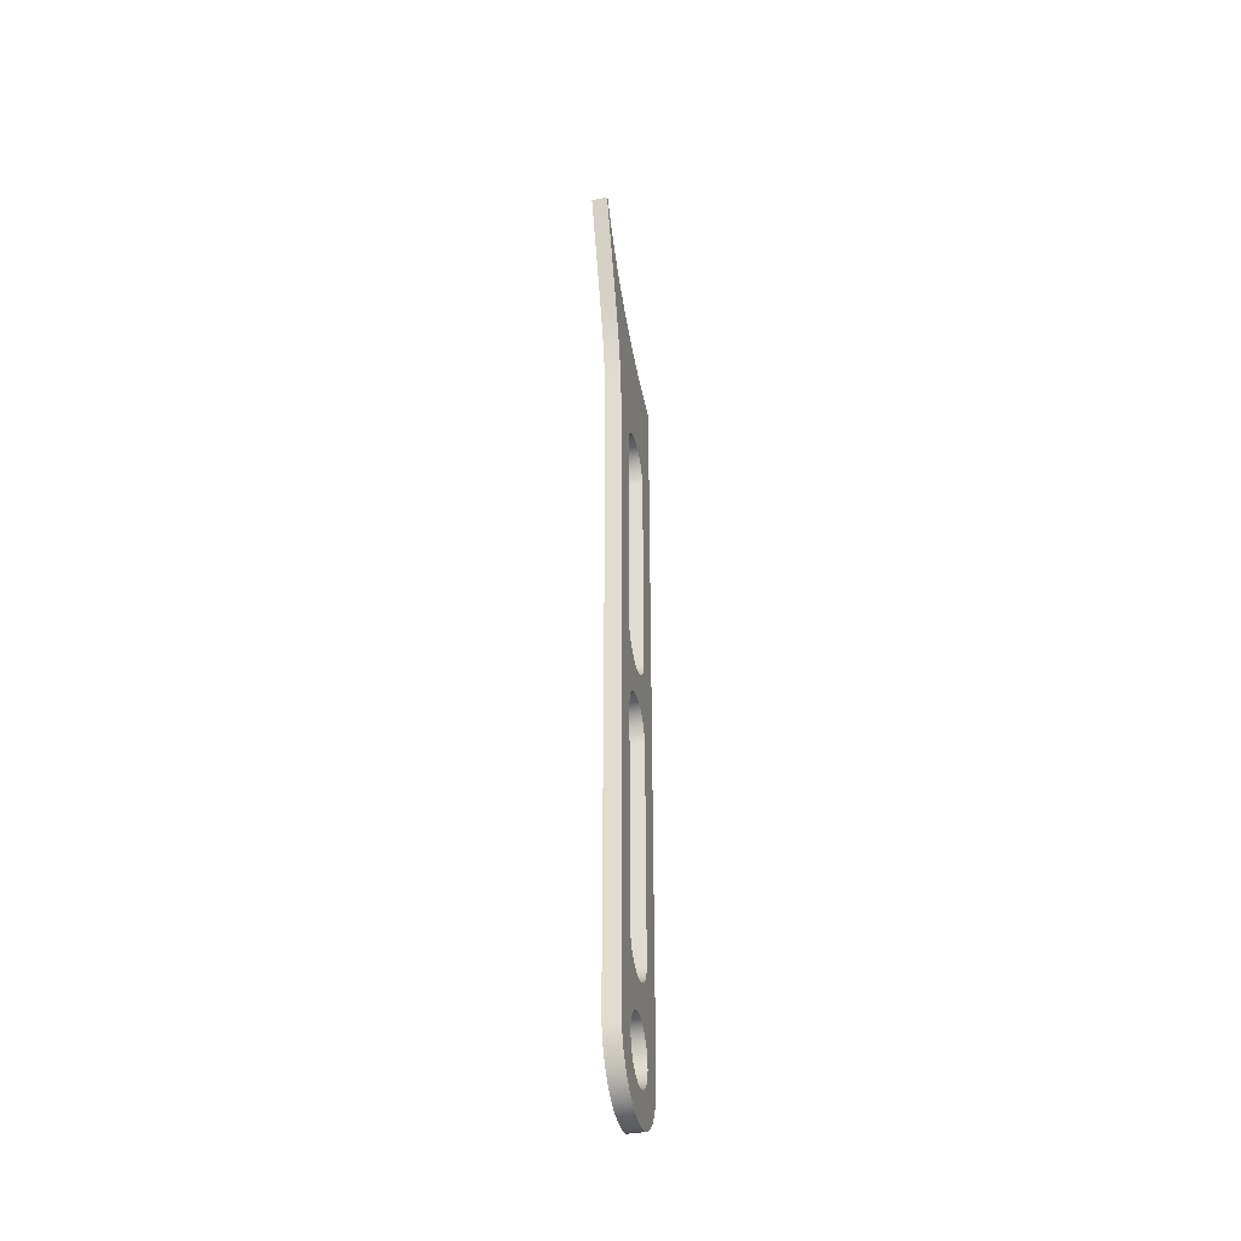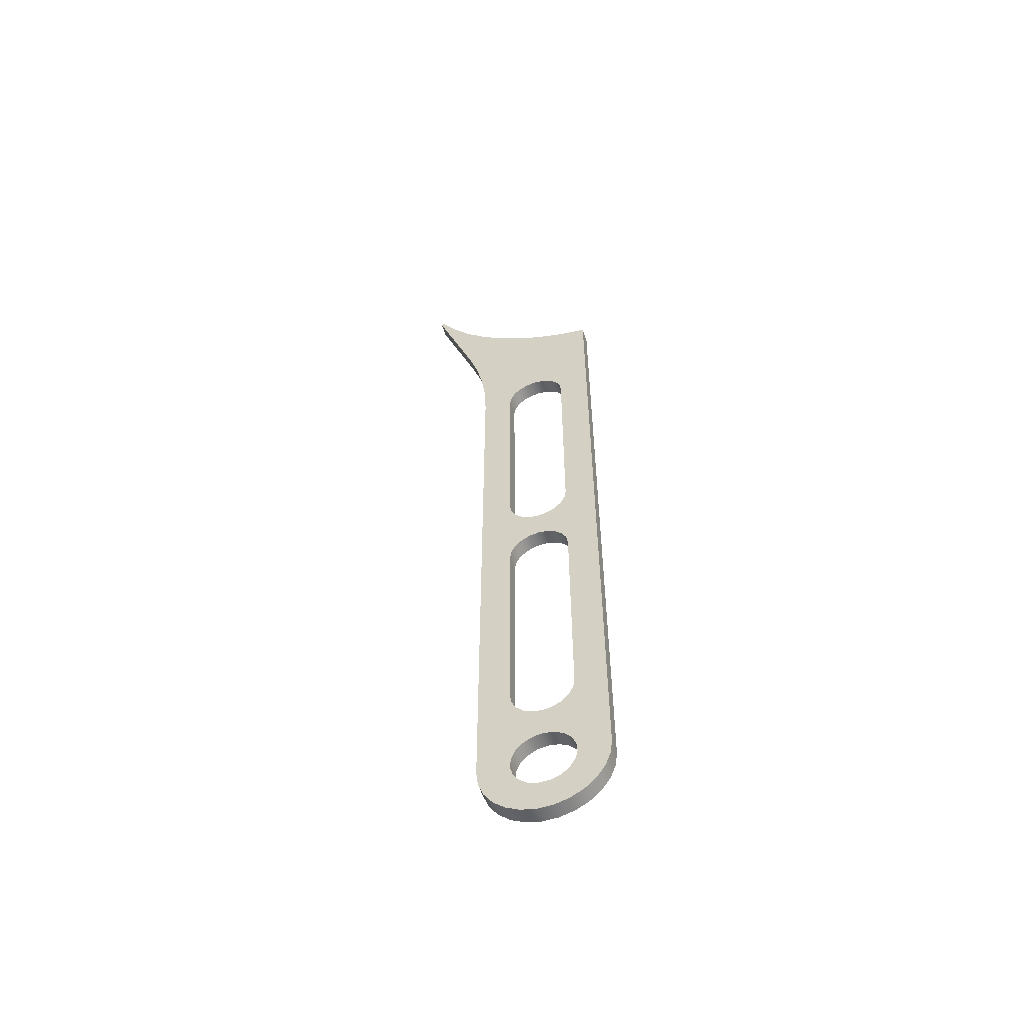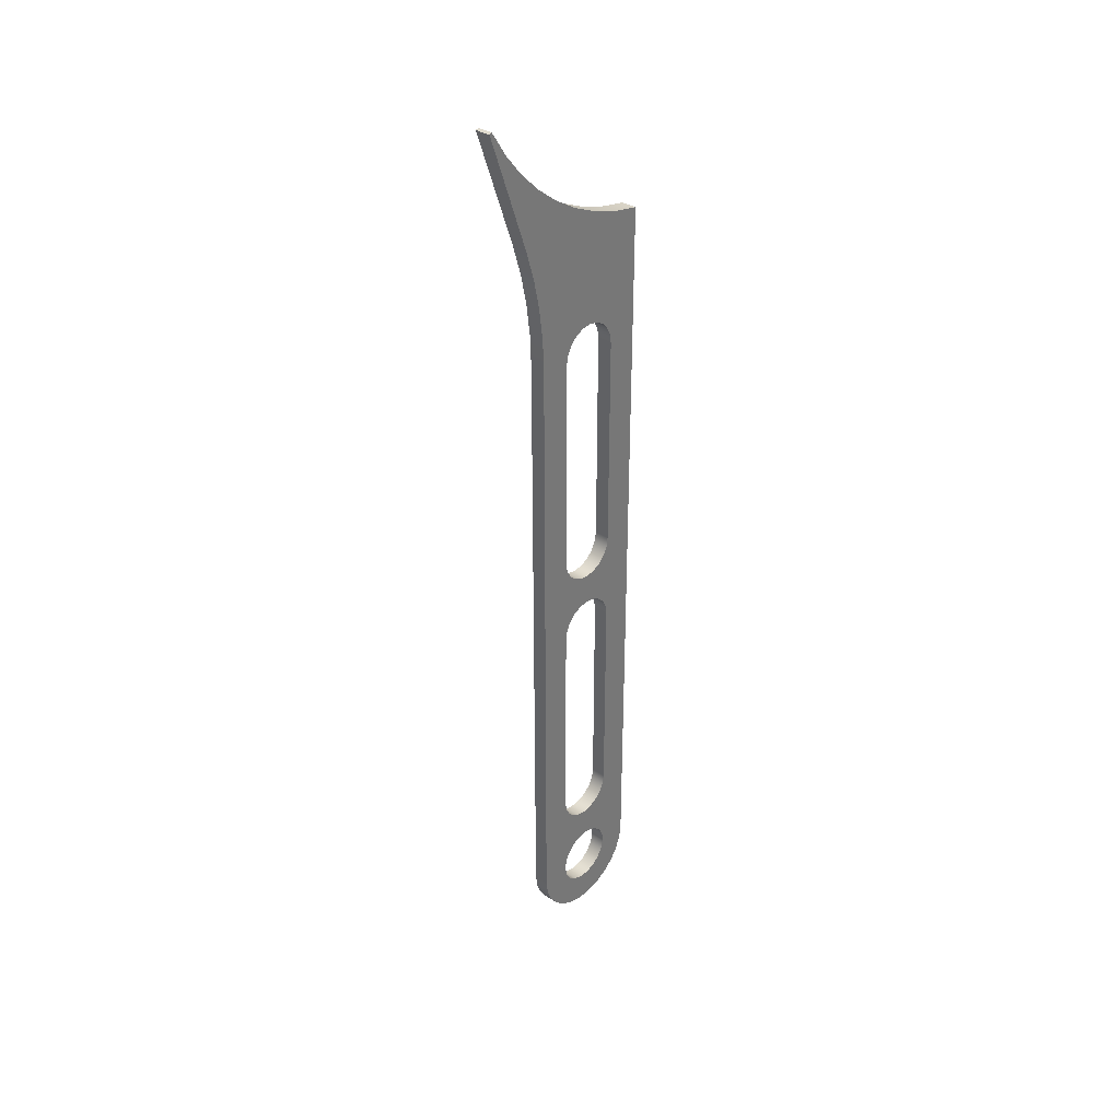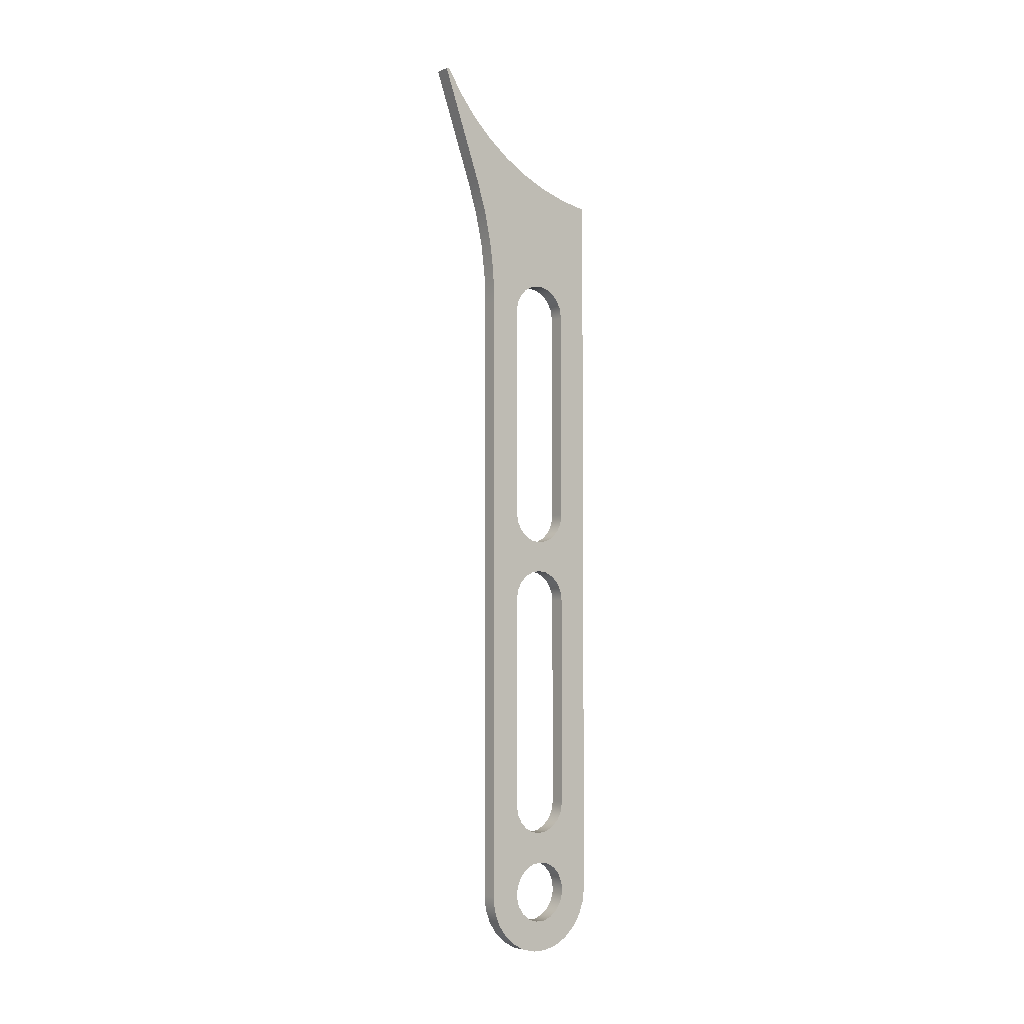
<metadata>
{"format":"obj","ext":"obj","renderer":"f3d","projection":"perspective","resolution":1024,"background":"white","views":[{"elev":-39.1,"azim":12.8,"up":"+Z"},{"elev":-55.7,"azim":108.2,"up":"+Z"},{"elev":33.9,"azim":42.0,"up":"+Z"},{"elev":-4.1,"azim":51.6,"up":"+Z"}]}
</metadata>
<code>
v 0.1587 -0.9525 -9.843
v 0.1587 -1.056 -9.86
v 0.1587 -1.148 -9.909
v 0.1587 -1.218 -9.986
v 0.1587 -1.26 -10.08
v 0.1587 -1.269 -10.19
v 0.1587 -1.243 -10.29
v 0.1587 -1.186 -10.38
v 0.1587 -1.104 -10.44
v 0.1587 -1.005 -10.47
v 0.1587 -0.9002 -10.47
v 0.1587 -0.8014 -10.44
v 0.1587 -0.7189 -10.38
v 0.1587 -0.6617 -10.29
v 0.1587 -0.6361 -10.19
v 0.1587 -0.6447 -10.08
v 0.1587 -0.6867 -9.986
v 0.1587 -0.7575 -9.909
v 0.1587 -0.8494 -9.86
v 0 -0.9525 -9.843
v 0 -0.8494 -9.86
v 0 -0.7575 -9.909
v 0 -0.6867 -9.986
v 0 -0.6447 -10.08
v 0 -0.6361 -10.19
v 0 -0.6617 -10.29
v 0 -0.7189 -10.38
v 0 -0.8014 -10.44
v 0 -0.9002 -10.47
v 0 -1.005 -10.47
v 0 -1.104 -10.44
v 0 -1.186 -10.38
v 0 -1.243 -10.29
v 0 -1.269 -10.19
v 0 -1.26 -10.08
v 0 -1.218 -9.986
v 0 -1.148 -9.909
v 0 -1.056 -9.86
v 0.1587 -0.9525 -9.843
v 0 -0.9525 -9.843
v 0 -1.27 -9.208
v 0 -1.27 -6.985
v 0.1587 -1.27 -6.985
v 0.1587 -1.27 -9.208
v 0 -0.635 -9.207
v 0 -0.6505 -9.306
v 0 -0.6956 -9.394
v 0 -0.7658 -9.464
v 0 -0.8543 -9.509
v 0 -0.9524 -9.525
v 0 -1.051 -9.509
v 0 -1.139 -9.464
v 0 -1.209 -9.394
v 0 -1.254 -9.306
v 0 -1.27 -9.208
v 0.1587 -1.27 -9.208
v 0.1587 -1.254 -9.306
v 0.1587 -1.209 -9.394
v 0.1587 -1.139 -9.464
v 0.1587 -1.051 -9.509
v 0.1587 -0.9524 -9.525
v 0.1587 -0.8543 -9.509
v 0.1587 -0.7658 -9.464
v 0.1587 -0.6956 -9.394
v 0.1587 -0.6505 -9.306
v 0.1587 -0.635 -9.207
v 0 -0.635 -6.985
v 0 -0.635 -9.207
v 0.1587 -0.635 -9.207
v 0.1587 -0.635 -6.985
v 0 -1.27 -6.985
v 0 -1.254 -6.887
v 0 -1.209 -6.798
v 0 -1.139 -6.728
v 0 -1.051 -6.683
v 0 -0.9525 -6.668
v 0 -0.8543 -6.683
v 0 -0.7658 -6.728
v 0 -0.6956 -6.798
v 0 -0.6505 -6.887
v 0 -0.635 -6.985
v 0.1587 -0.635 -6.985
v 0.1587 -0.6505 -6.887
v 0.1587 -0.6956 -6.798
v 0.1587 -0.7658 -6.728
v 0.1587 -0.8543 -6.683
v 0.1587 -0.9525 -6.668
v 0.1587 -1.051 -6.683
v 0.1587 -1.139 -6.728
v 0.1587 -1.209 -6.798
v 0.1587 -1.254 -6.887
v 0.1587 -1.27 -6.985
v 0 -0.635 -6.033
v 0 -0.6506 -6.131
v 0 -0.6957 -6.219
v 0 -0.7659 -6.289
v 0 -0.8544 -6.334
v 0 -0.9525 -6.35
v 0 -1.051 -6.334
v 0 -1.139 -6.289
v 0 -1.209 -6.219
v 0 -1.254 -6.131
v 0 -1.27 -6.033
v 0.1587 -1.27 -6.033
v 0.1587 -1.254 -6.131
v 0.1587 -1.209 -6.219
v 0.1587 -1.139 -6.289
v 0.1587 -1.051 -6.334
v 0.1587 -0.9525 -6.35
v 0.1587 -0.8544 -6.334
v 0.1587 -0.7659 -6.289
v 0.1587 -0.6957 -6.219
v 0.1587 -0.6506 -6.131
v 0.1587 -0.635 -6.033
v 0 -0.635 -3.81
v 0 -0.635 -6.033
v 0.1587 -0.635 -6.033
v 0.1587 -0.635 -3.81
v 0 -1.27 -3.81
v 0 -1.27 -6.033
v 0 -1.254 -6.131
v 0 -1.209 -6.219
v 0 -1.139 -6.289
v 0 -1.051 -6.334
v 0 -0.9525 -6.35
v 0 -0.8544 -6.334
v 0 -0.7659 -6.289
v 0 -0.6957 -6.219
v 0 -0.6506 -6.131
v 0 -0.635 -6.033
v 0 -0.635 -3.81
v 0 -0.6505 -3.712
v 0 -0.6956 -3.623
v 0 -0.7659 -3.553
v 0 -0.8544 -3.508
v 0 -0.9525 -3.493
v 0 -1.051 -3.508
v 0 -1.139 -3.553
v 0 -1.209 -3.623
v 0 -1.254 -3.712
v 0 -0.635 -6.985
v 0 -0.6505 -6.887
v 0 -0.6956 -6.798
v 0 -0.7658 -6.728
v 0 -0.8543 -6.683
v 0 -0.9525 -6.668
v 0 -1.051 -6.683
v 0 -1.139 -6.728
v 0 -1.209 -6.798
v 0 -1.254 -6.887
v 0 -1.27 -6.985
v 0 -1.27 -9.208
v 0 -1.254 -9.306
v 0 -1.209 -9.394
v 0 -1.139 -9.464
v 0 -1.051 -9.509
v 0 -0.9524 -9.525
v 0 -0.8543 -9.509
v 0 -0.7658 -9.464
v 0 -0.6956 -9.394
v 0 -0.6505 -9.306
v 0 -0.635 -9.207
v 0 -0.9525 -9.843
v 0 -1.056 -9.86
v 0 -1.148 -9.909
v 0 -1.218 -9.986
v 0 -1.26 -10.08
v 0 -1.269 -10.19
v 0 -1.243 -10.29
v 0 -1.186 -10.38
v 0 -1.104 -10.44
v 0 -1.005 -10.47
v 0 -0.9002 -10.47
v 0 -0.8014 -10.44
v 0 -0.7189 -10.38
v 0 -0.6617 -10.29
v 0 -0.6361 -10.19
v 0 -0.6447 -10.08
v 0 -0.6867 -9.986
v 0 -0.7575 -9.909
v 0 -0.8494 -9.86
v 0 -0.3175 -10.16
v 0 -0.336 -10.31
v 0 -0.3903 -10.46
v 0 -0.4774 -10.58
v 0 -0.592 -10.68
v 0 -0.7276 -10.75
v 0 -0.8762 -10.79
v 0 -1.029 -10.79
v 0 -1.178 -10.75
v 0 -1.313 -10.68
v 0 -1.428 -10.58
v 0 -1.515 -10.45
v 0 -1.569 -10.31
v 0 -1.587 -10.16
v 0 -1.585 -3.742
v 0 -1.599 -3.413
v 0 -1.642 -3.086
v 0 -1.712 -2.764
v 0 -1.81 -2.45
v 0 -2.236 -1.269
v 0 -2.206 -1.259
v 0 -2.046 -1.506
v 0 -1.858 -1.732
v 0 -1.645 -1.936
v 0 -1.41 -2.113
v 0 -1.155 -2.262
v 0 -0.8858 -2.381
v 0 -0.6042 -2.467
v 0 -0.3146 -2.52
v 0.1587 -1.27 -6.033
v 0.1587 -1.27 -3.81
v 0.1587 -1.254 -3.712
v 0.1587 -1.209 -3.623
v 0.1587 -1.139 -3.553
v 0.1587 -1.051 -3.508
v 0.1587 -0.9525 -3.493
v 0.1587 -0.8544 -3.508
v 0.1587 -0.7659 -3.553
v 0.1587 -0.6956 -3.623
v 0.1587 -0.6505 -3.712
v 0.1587 -0.635 -3.81
v 0.1587 -0.635 -6.033
v 0.1587 -0.6506 -6.131
v 0.1587 -0.6957 -6.219
v 0.1587 -0.7659 -6.289
v 0.1587 -0.8544 -6.334
v 0.1587 -0.9525 -6.35
v 0.1587 -1.051 -6.334
v 0.1587 -1.139 -6.289
v 0.1587 -1.209 -6.219
v 0.1587 -1.254 -6.131
v 0.1587 -1.27 -6.985
v 0.1587 -1.254 -6.887
v 0.1587 -1.209 -6.798
v 0.1587 -1.139 -6.728
v 0.1587 -1.051 -6.683
v 0.1587 -0.9525 -6.668
v 0.1587 -0.8543 -6.683
v 0.1587 -0.7658 -6.728
v 0.1587 -0.6956 -6.798
v 0.1587 -0.6505 -6.887
v 0.1587 -0.635 -6.985
v 0.1587 -0.635 -9.207
v 0.1587 -0.6505 -9.306
v 0.1587 -0.6956 -9.394
v 0.1587 -0.7658 -9.464
v 0.1587 -0.8543 -9.509
v 0.1587 -0.9524 -9.525
v 0.1587 -1.051 -9.509
v 0.1587 -1.139 -9.464
v 0.1587 -1.209 -9.394
v 0.1587 -1.254 -9.306
v 0.1587 -1.27 -9.208
v 0.1587 -0.9525 -9.843
v 0.1587 -0.8494 -9.86
v 0.1587 -0.7575 -9.909
v 0.1587 -0.6867 -9.986
v 0.1587 -0.6447 -10.08
v 0.1587 -0.6361 -10.19
v 0.1587 -0.6617 -10.29
v 0.1587 -0.7189 -10.38
v 0.1587 -0.8014 -10.44
v 0.1587 -0.9002 -10.47
v 0.1587 -1.005 -10.47
v 0.1587 -1.104 -10.44
v 0.1587 -1.186 -10.38
v 0.1587 -1.243 -10.29
v 0.1587 -1.269 -10.19
v 0.1587 -1.26 -10.08
v 0.1587 -1.218 -9.986
v 0.1587 -1.148 -9.909
v 0.1587 -1.056 -9.86
v 0.1587 -1.587 -10.16
v 0.1587 -1.569 -10.31
v 0.1587 -1.515 -10.45
v 0.1587 -1.428 -10.58
v 0.1587 -1.313 -10.68
v 0.1587 -1.178 -10.75
v 0.1587 -1.029 -10.79
v 0.1587 -0.8762 -10.79
v 0.1587 -0.7276 -10.75
v 0.1587 -0.592 -10.68
v 0.1587 -0.4774 -10.58
v 0.1587 -0.3903 -10.46
v 0.1587 -0.336 -10.31
v 0.1587 -0.3175 -10.16
v 0.1587 -0.3146 -2.52
v 0.1587 -0.6042 -2.467
v 0.1587 -0.8858 -2.381
v 0.1587 -1.155 -2.262
v 0.1587 -1.41 -2.113
v 0.1587 -1.645 -1.936
v 0.1587 -1.858 -1.732
v 0.1587 -2.046 -1.506
v 0.1587 -2.206 -1.259
v 0.1587 -2.236 -1.269
v 0.1587 -1.81 -2.45
v 0.1587 -1.712 -2.764
v 0.1587 -1.642 -3.086
v 0.1587 -1.599 -3.413
v 0.1587 -1.585 -3.742
v 0 -1.587 -10.16
v 0 -1.569 -10.31
v 0 -1.515 -10.45
v 0 -1.428 -10.58
v 0 -1.313 -10.68
v 0 -1.178 -10.75
v 0 -1.029 -10.79
v 0 -0.8762 -10.79
v 0 -0.7276 -10.75
v 0 -0.592 -10.68
v 0 -0.4774 -10.58
v 0 -0.3903 -10.46
v 0 -0.336 -10.31
v 0 -0.3175 -10.16
v 0.1587 -0.3175 -10.16
v 0.1587 -0.336 -10.31
v 0.1587 -0.3903 -10.46
v 0.1587 -0.4774 -10.58
v 0.1587 -0.592 -10.68
v 0.1587 -0.7276 -10.75
v 0.1587 -0.8762 -10.79
v 0.1587 -1.029 -10.79
v 0.1587 -1.178 -10.75
v 0.1587 -1.313 -10.68
v 0.1587 -1.428 -10.58
v 0.1587 -1.515 -10.45
v 0.1587 -1.569 -10.31
v 0.1587 -1.587 -10.16
v 0 -1.81 -2.45
v 0 -1.712 -2.764
v 0 -1.642 -3.086
v 0 -1.599 -3.413
v 0 -1.585 -3.742
v 0.1587 -1.585 -3.742
v 0.1587 -1.599 -3.413
v 0.1587 -1.642 -3.086
v 0.1587 -1.712 -2.764
v 0.1587 -1.81 -2.45
v 0 -1.27 -6.033
v 0 -1.27 -3.81
v 0.1587 -1.27 -3.81
v 0.1587 -1.27 -6.033
v 0 -1.585 -3.742
v 0 -1.587 -10.16
v 0.1587 -1.587 -10.16
v 0.1587 -1.585 -3.742
v 0 -0.3146 -2.52
v 0 -0.6042 -2.467
v 0 -0.8858 -2.381
v 0 -1.155 -2.262
v 0 -1.41 -2.113
v 0 -1.645 -1.936
v 0 -1.858 -1.732
v 0 -2.046 -1.506
v 0 -2.206 -1.259
v 0.1587 -2.206 -1.259
v 0.1587 -2.046 -1.506
v 0.1587 -1.858 -1.732
v 0.1587 -1.645 -1.936
v 0.1587 -1.41 -2.113
v 0.1587 -1.155 -2.262
v 0.1587 -0.8858 -2.381
v 0.1587 -0.6042 -2.467
v 0.1587 -0.3146 -2.52
v 0 -2.206 -1.259
v 0 -2.236 -1.269
v 0.1587 -2.236 -1.269
v 0.1587 -2.206 -1.259
v 0 -0.3175 -10.16
v 0 -0.3146 -2.52
v 0.1587 -0.3146 -2.52
v 0.1587 -0.3175 -10.16
v 0 -2.236 -1.269
v 0 -1.81 -2.45
v 0.1587 -1.81 -2.45
v 0.1587 -2.236 -1.269
v 0 -1.27 -3.81
v 0 -1.254 -3.712
v 0 -1.209 -3.623
v 0 -1.139 -3.553
v 0 -1.051 -3.508
v 0 -0.9525 -3.493
v 0 -0.8544 -3.508
v 0 -0.7659 -3.553
v 0 -0.6956 -3.623
v 0 -0.6505 -3.712
v 0 -0.635 -3.81
v 0.1587 -0.635 -3.81
v 0.1587 -0.6505 -3.712
v 0.1587 -0.6956 -3.623
v 0.1587 -0.7659 -3.553
v 0.1587 -0.8544 -3.508
v 0.1587 -0.9525 -3.493
v 0.1587 -1.051 -3.508
v 0.1587 -1.139 -3.553
v 0.1587 -1.209 -3.623
v 0.1587 -1.254 -3.712
v 0.1587 -1.27 -3.81
f 2 38 1
f 1 38 40
f 39 20 19
f 19 20 21
f 19 21 18
f 18 21 22
f 18 22 17
f 17 22 23
f 17 23 16
f 16 23 24
f 16 24 15
f 15 24 25
f 15 25 14
f 14 25 26
f 14 26 13
f 13 26 27
f 13 27 12
f 12 27 28
f 12 28 11
f 11 28 29
f 11 29 10
f 10 29 30
f 10 30 9
f 9 30 31
f 9 31 8
f 8 31 32
f 8 32 7
f 7 32 33
f 7 33 6
f 6 33 34
f 6 34 5
f 5 34 35
f 5 35 4
f 4 35 36
f 4 36 3
f 3 36 37
f 3 37 2
f 2 37 38
f 41 42 44
f 44 42 43
f 66 45 65
f 65 45 46
f 65 46 47
f 65 47 64
f 64 47 48
f 64 48 63
f 63 48 49
f 63 49 62
f 62 49 50
f 62 50 61
f 61 50 51
f 61 51 60
f 60 51 52
f 60 52 59
f 59 52 53
f 59 53 58
f 58 53 54
f 58 54 57
f 57 54 56
f 56 54 55
f 67 68 70
f 70 68 69
f 92 71 91
f 91 71 72
f 91 72 73
f 91 73 90
f 90 73 74
f 90 74 89
f 89 74 75
f 89 75 88
f 88 75 76
f 88 76 87
f 87 76 77
f 87 77 86
f 86 77 78
f 86 78 85
f 85 78 79
f 85 79 84
f 84 79 80
f 84 80 83
f 83 80 82
f 82 80 81
f 114 93 113
f 113 93 94
f 113 94 95
f 113 95 112
f 112 95 96
f 112 96 111
f 111 96 97
f 111 97 110
f 110 97 98
f 110 98 109
f 109 98 99
f 109 99 108
f 108 99 100
f 108 100 107
f 107 100 101
f 107 101 106
f 106 101 102
f 106 102 105
f 105 102 104
f 104 102 103
f 115 116 118
f 118 116 117
f 120 196 119
f 119 196 197
f 119 197 140
f 140 197 206
f 140 206 139
f 139 206 207
f 139 207 138
f 138 207 137
f 137 207 208
f 137 208 136
f 136 208 135
f 135 208 134
f 134 208 209
f 134 209 133
f 133 209 132
f 132 209 131
f 131 209 210
f 131 210 130
f 130 210 182
f 130 182 141
f 141 182 162
f 162 182 184
f 162 184 185
f 196 120 151
f 151 120 121
f 151 121 150
f 150 121 122
f 150 122 149
f 149 122 123
f 149 123 148
f 148 123 124
f 148 124 147
f 147 124 125
f 147 125 146
f 146 125 126
f 146 126 145
f 145 126 127
f 145 127 144
f 144 127 128
f 144 128 143
f 143 128 129
f 143 129 142
f 142 129 130
f 142 130 141
f 196 151 195
f 195 151 152
f 195 152 193
f 193 152 192
f 192 152 167
f 192 167 168
f 152 153 167
f 167 153 166
f 166 153 154
f 166 154 165
f 165 154 155
f 165 155 164
f 164 155 156
f 164 156 163
f 163 156 157
f 163 157 158
f 163 158 181
f 181 158 159
f 181 159 180
f 180 159 160
f 180 160 179
f 179 160 161
f 179 161 178
f 178 161 162
f 178 162 185
f 192 168 191
f 191 168 169
f 191 169 190
f 190 169 170
f 190 170 171
f 190 171 189
f 189 171 172
f 189 172 188
f 188 172 173
f 188 173 174
f 188 174 187
f 187 174 175
f 187 175 176
f 187 176 186
f 186 176 177
f 186 177 185
f 185 177 178
f 182 183 184
f 193 194 195
f 197 198 206
f 206 198 205
f 205 198 199
f 205 199 200
f 201 203 200
f 200 203 204
f 200 204 205
f 201 202 203
f 212 302 211
f 211 302 233
f 211 233 232
f 232 233 234
f 232 234 231
f 231 234 235
f 231 235 230
f 230 235 236
f 230 236 229
f 229 236 237
f 229 237 228
f 228 237 238
f 228 238 227
f 227 238 239
f 227 239 226
f 226 239 240
f 226 240 225
f 225 240 241
f 225 241 224
f 224 241 242
f 224 242 223
f 223 242 243
f 223 243 287
f 287 243 244
f 287 244 285
f 285 244 284
f 284 244 259
f 284 259 260
f 302 212 301
f 301 212 213
f 301 213 292
f 292 213 214
f 292 214 291
f 291 214 215
f 291 215 216
f 291 216 290
f 290 216 217
f 290 217 218
f 218 219 290
f 290 219 289
f 289 219 220
f 289 220 221
f 221 222 289
f 289 222 288
f 288 222 223
f 288 223 287
f 244 245 259
f 259 245 258
f 258 245 246
f 258 246 257
f 257 246 247
f 257 247 256
f 256 247 248
f 256 248 255
f 255 248 249
f 255 249 250
f 255 250 273
f 273 250 251
f 273 251 272
f 272 251 252
f 272 252 271
f 271 252 253
f 271 253 270
f 270 253 254
f 270 254 277
f 277 254 276
f 276 254 274
f 276 274 275
f 254 233 274
f 274 233 302
f 284 260 283
f 283 260 261
f 283 261 282
f 282 261 262
f 282 262 263
f 282 263 281
f 281 263 264
f 281 264 265
f 281 265 280
f 280 265 266
f 280 266 279
f 279 266 267
f 279 267 268
f 279 268 278
f 278 268 269
f 278 269 277
f 277 269 270
f 285 286 287
f 301 292 300
f 300 292 293
f 300 293 299
f 299 293 298
f 298 293 294
f 298 294 295
f 296 297 295
f 295 297 298
f 330 303 329
f 329 303 304
f 329 304 328
f 328 304 305
f 328 305 327
f 327 305 306
f 327 306 326
f 326 306 307
f 326 307 325
f 325 307 308
f 325 308 324
f 324 308 309
f 324 309 323
f 323 309 310
f 323 310 322
f 322 310 311
f 322 311 321
f 321 311 312
f 321 312 320
f 320 312 313
f 320 313 319
f 319 313 314
f 319 314 318
f 318 314 315
f 318 315 317
f 317 315 316
f 340 331 339
f 339 331 332
f 339 332 338
f 338 332 333
f 338 333 337
f 337 333 334
f 337 334 336
f 336 334 335
f 341 342 344
f 344 342 343
f 345 346 348
f 348 346 347
f 366 349 365
f 365 349 350
f 365 350 364
f 364 350 351
f 364 351 363
f 363 351 352
f 363 352 362
f 362 352 353
f 362 353 361
f 361 353 354
f 361 354 360
f 360 354 355
f 360 355 359
f 359 355 356
f 359 356 358
f 358 356 357
f 367 368 370
f 370 368 369
f 371 372 374
f 374 372 373
f 375 376 378
f 378 376 377
f 400 379 399
f 399 379 380
f 399 380 381
f 399 381 398
f 398 381 382
f 398 382 397
f 397 382 383
f 397 383 396
f 396 383 384
f 396 384 395
f 395 384 385
f 395 385 394
f 394 385 386
f 394 386 393
f 393 386 387
f 393 387 392
f 392 387 388
f 392 388 391
f 391 388 390
f 390 388 389

</code>
